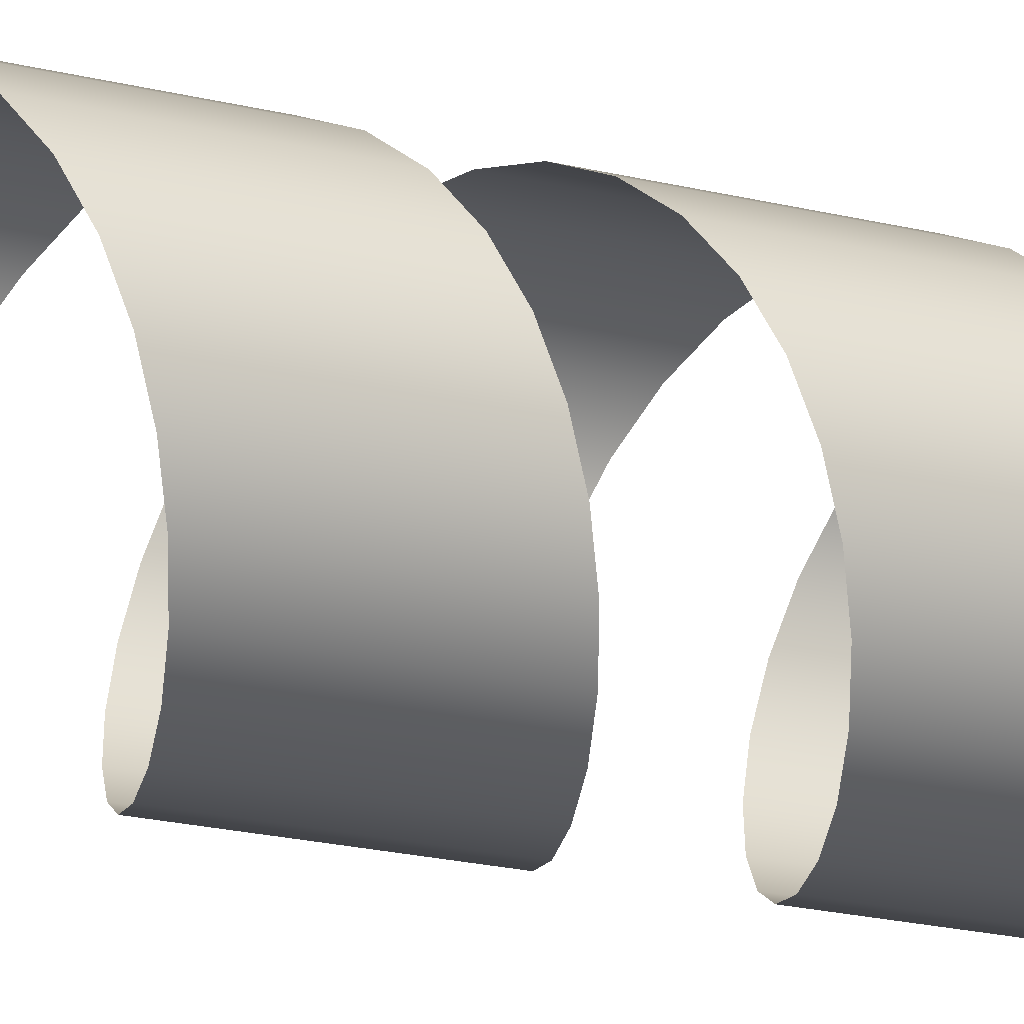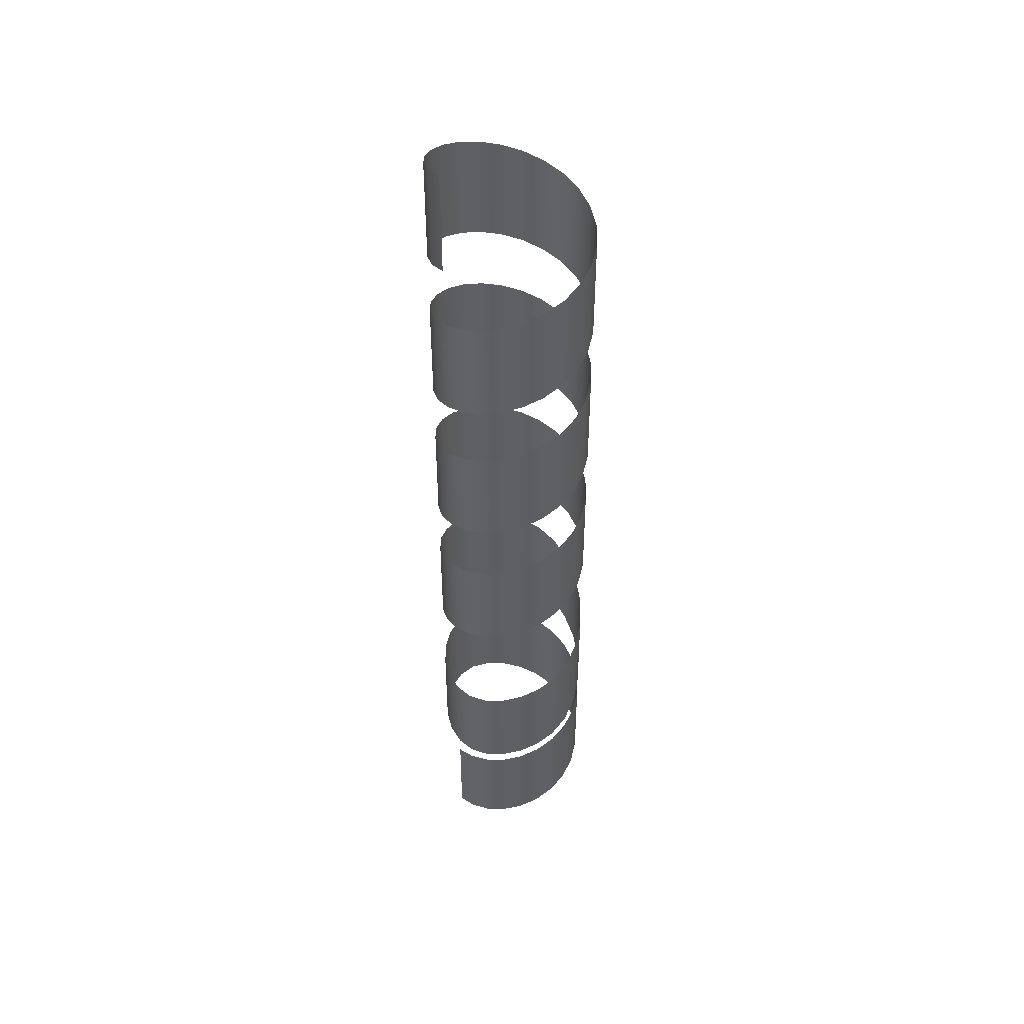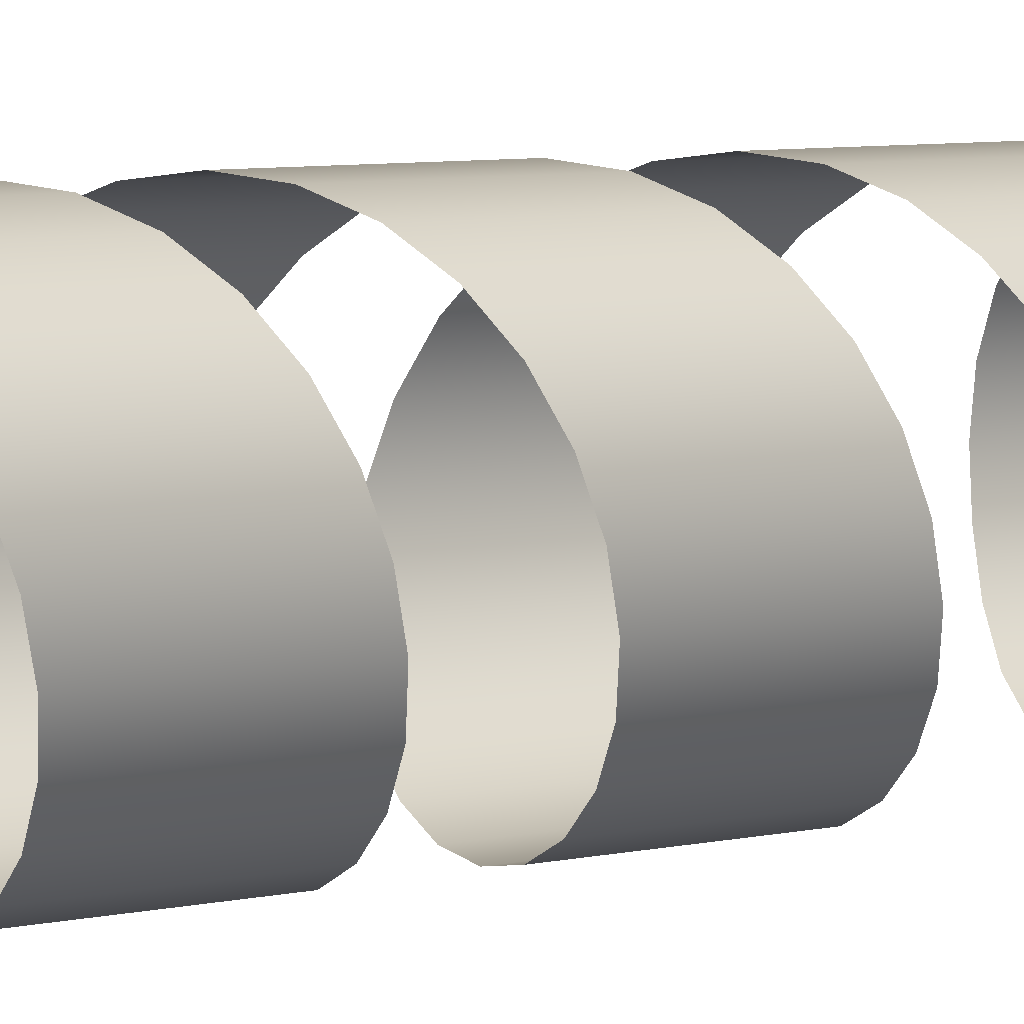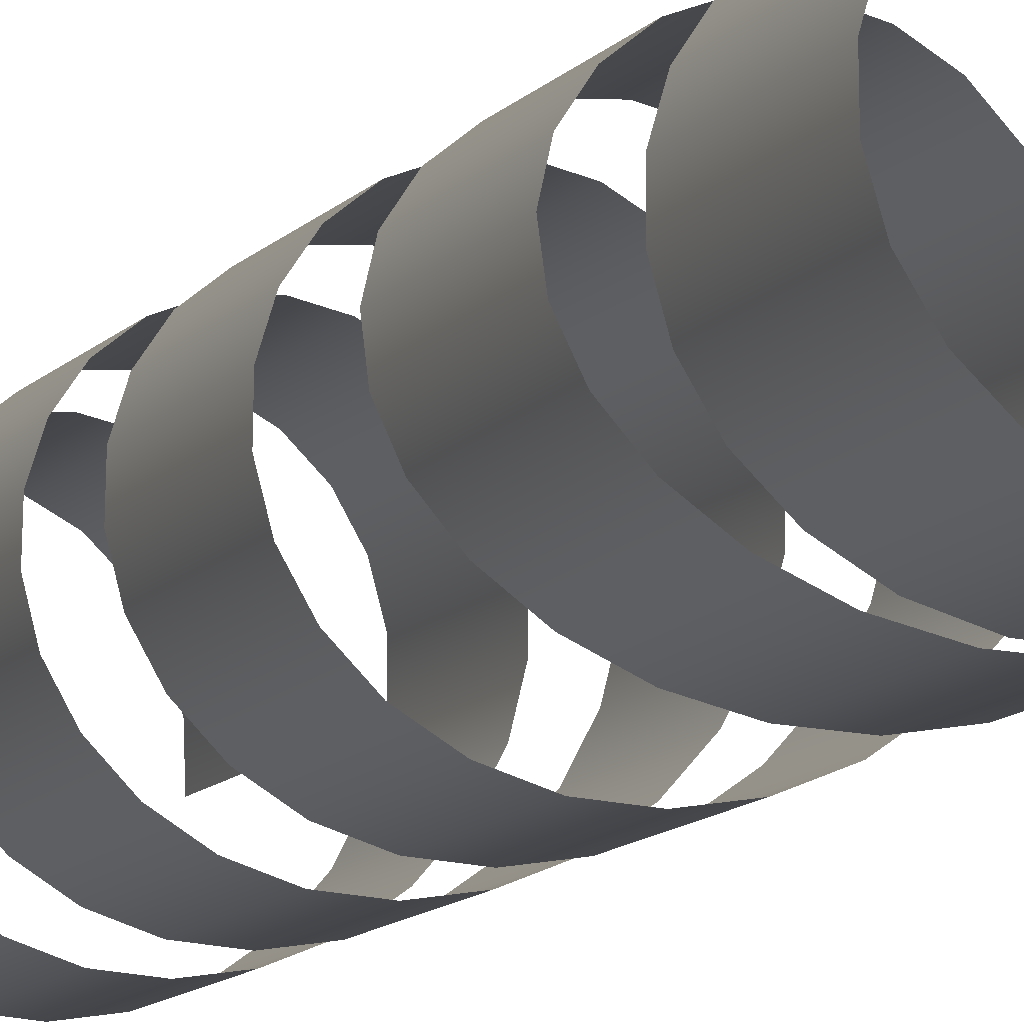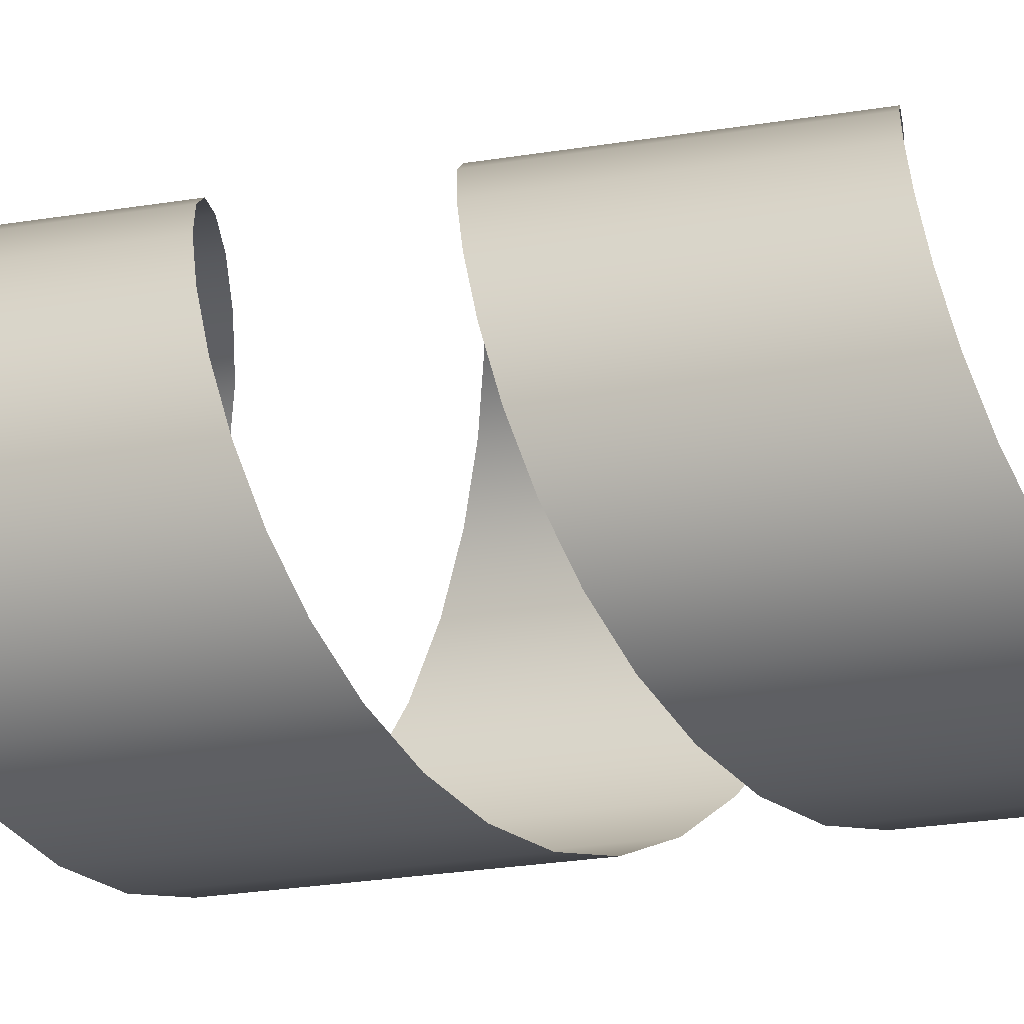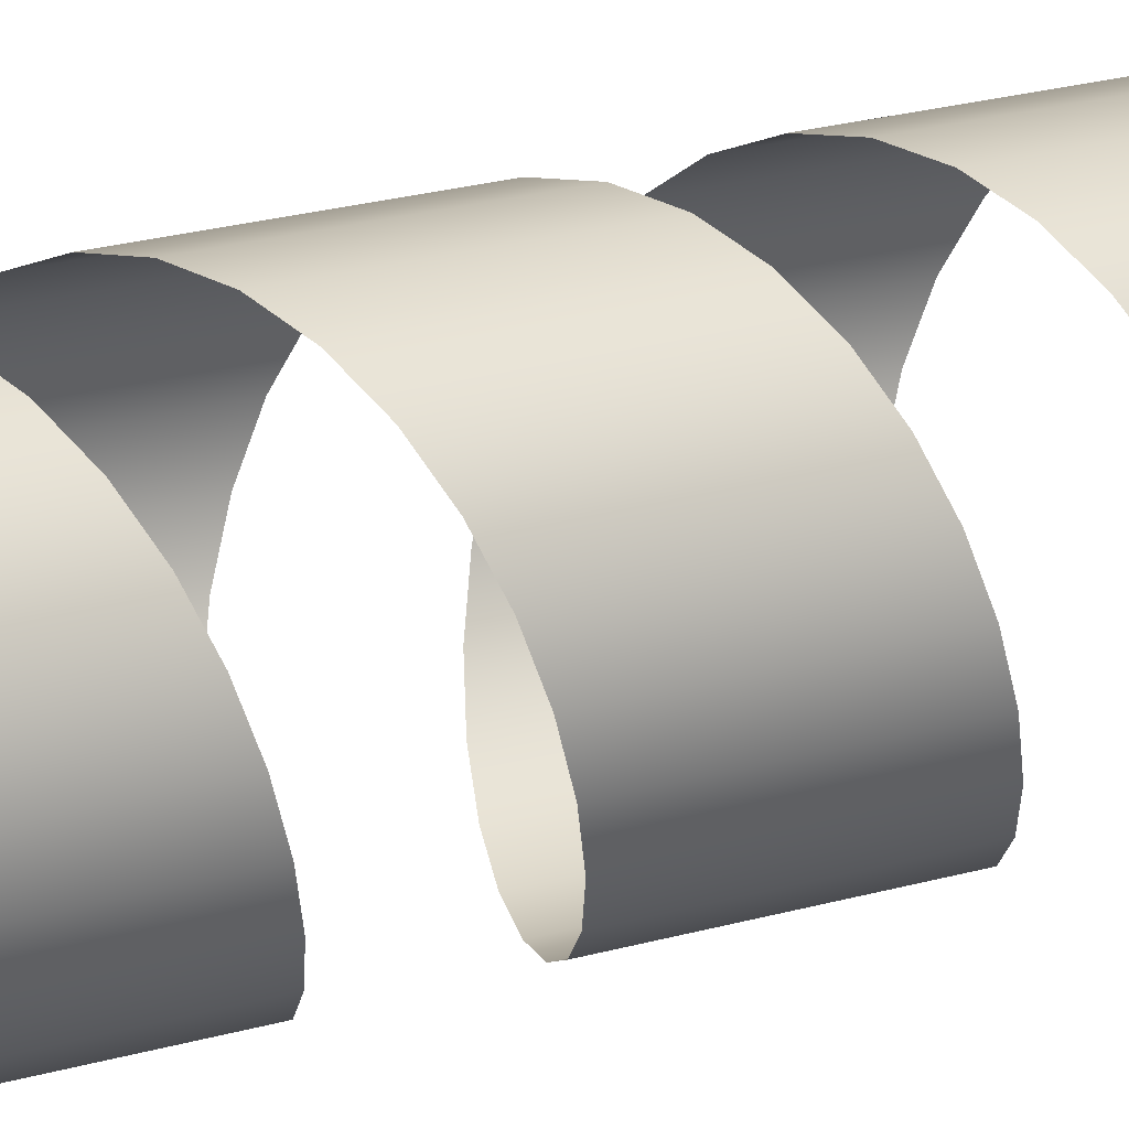
<metadata>
{"format":"obj","ext":"obj","renderer":"f3d","projection":"perspective","resolution":1024,"background":"white","views":[{"elev":-16.0,"azim":59.9,"up":"+Z"},{"elev":46.8,"azim":142.6,"up":"+Y"},{"elev":4.4,"azim":-135.8,"up":"+Z"},{"elev":-9.7,"azim":-20.4,"up":"+Z"},{"elev":-15.4,"azim":113.4,"up":"+Z"},{"elev":17.7,"azim":-122.3,"up":"+Z"}]}
</metadata>
<code>
o Spiral.008
v 0.2524 1.21 -0.9597
v 0.25 1.216 -0.9776
v 0.2431 1.222 -0.9942
v 0.2322 1.228 -1.009
v 0.2179 1.235 -1.019
v 0.2012 1.241 -1.026
v 0.1834 1.247 -1.029
v 0.1655 1.253 -1.026
v 0.1489 1.259 -1.019
v 0.1346 1.265 -1.009
v 0.1237 1.271 -0.9942
v 0.1168 1.278 -0.9776
v 0.1144 1.284 -0.9597
v 0.1168 1.29 -0.9419
v 0.1237 1.296 -0.9253
v 0.1346 1.302 -0.911
v 0.1489 1.308 -0.9
v 0.1655 1.314 -0.8931
v 0.1834 1.32 -0.8908
v 0.2012 1.323 -0.8931
v 0.2179 1.323 -0.9
v 0.2322 1.322 -0.911
v 0.2431 1.32 -0.9253
v 0.25 1.318 -0.9419
v 0.2524 1.318 -0.9597
v 0.25 1.32 -0.9776
v 0.2431 1.324 -0.9942
v 0.2322 1.33 -1.009
v 0.2179 1.336 -1.019
v 0.2012 1.342 -1.026
v 0.1834 1.349 -1.029
v 0.1655 1.356 -1.026
v 0.1489 1.367 -1.019
v 0.1346 1.38 -1.009
v 0.1237 1.394 -0.9942
v 0.1168 1.408 -0.9776
v 0.1144 1.421 -0.9597
v 0.1168 1.433 -0.9419
v 0.1237 1.443 -0.9253
v 0.1346 1.45 -0.911
v 0.1489 1.456 -0.9
v 0.1655 1.462 -0.8931
v 0.1834 1.468 -0.8908
v 0.2012 1.474 -0.8931
v 0.2179 1.48 -0.9
v 0.2322 1.486 -0.911
v 0.2431 1.493 -0.9253
v 0.25 1.499 -0.9419
v 0.2524 1.505 -0.9597
v 0.25 1.511 -0.9776
v 0.2431 1.517 -0.9942
v 0.2322 1.523 -1.009
v 0.2179 1.529 -1.019
v 0.2012 1.536 -1.026
v 0.1834 1.542 -1.029
v 0.1655 1.548 -1.026
v 0.1489 1.554 -1.019
v 0.1346 1.56 -1.009
v 0.1237 1.566 -0.9942
v 0.1168 1.572 -0.9776
v 0.1144 1.579 -0.9597
v 0.1168 1.585 -0.9419
v 0.1237 1.591 -0.9253
v 0.1346 1.597 -0.911
v 0.1489 1.603 -0.9
v 0.1655 1.609 -0.8931
v 0.1834 1.615 -0.8908
v 0.2012 1.622 -0.8931
v 0.2179 1.628 -0.9
v 0.2322 1.634 -0.911
v 0.2431 1.64 -0.9253
v 0.25 1.646 -0.9419
v 0.2524 1.652 -0.9597
v 0.25 1.658 -0.9776
v 0.2431 1.664 -0.9942
v 0.2322 1.671 -1.009
v 0.2179 1.677 -1.019
v 0.2012 1.683 -1.026
v 0.1834 1.689 -1.029
v 0.1655 1.695 -1.026
v 0.1489 1.701 -1.019
v 0.1346 1.707 -1.009
v 0.1237 1.714 -0.9942
v 0.1168 1.72 -0.9776
v 0.1144 1.726 -0.9597
v 0.1168 1.732 -0.9419
v 0.1237 1.738 -0.9253
v 0.1346 1.744 -0.911
v 0.1489 1.75 -0.9
v 0.1655 1.757 -0.8931
v 0.1834 1.763 -0.8908
v 0.2012 1.769 -0.8931
v 0.2179 1.775 -0.9
v 0.2322 1.781 -0.911
v 0.2431 1.787 -0.9253
v 0.25 1.793 -0.9419
v 0.2524 1.8 -0.9597
v 0.25 1.806 -0.9776
v 0.2431 1.812 -0.9942
v 0.2322 1.818 -1.009
v 0.2179 1.824 -1.019
v 0.2012 1.83 -1.026
v 0.1834 1.836 -1.029
v 0.1655 1.843 -1.026
v 0.1489 1.849 -1.019
v 0.1346 1.855 -1.009
v 0.1237 1.861 -0.9942
v 0.1168 1.867 -0.9776
v 0.1144 1.873 -0.9597
v 0.1168 1.879 -0.9419
v 0.1237 1.886 -0.9253
v 0.1346 1.892 -0.911
v 0.1489 1.898 -0.9
v 0.1655 1.904 -0.8931
v 0.1834 1.91 -0.8908
v 0.2012 1.916 -0.8931
v 0.2179 1.922 -0.9
v 0.2322 1.929 -0.911
v 0.2431 1.935 -0.9253
v 0.25 1.941 -0.9419
v 0.2524 1.947 -0.9597
v 0.2524 1.301 -0.9597
v 0.25 1.308 -0.9776
v 0.2431 1.314 -0.9942
v 0.2322 1.32 -1.009
v 0.2179 1.326 -1.019
v 0.2012 1.332 -1.026
v 0.1834 1.338 -1.029
v 0.1655 1.344 -1.026
v 0.1489 1.351 -1.019
v 0.1346 1.357 -1.009
v 0.1237 1.363 -0.9942
v 0.1168 1.369 -0.9776
v 0.1144 1.375 -0.9597
v 0.1168 1.381 -0.9419
v 0.1237 1.387 -0.9253
v 0.1346 1.394 -0.911
v 0.1489 1.4 -0.9
v 0.1655 1.406 -0.8931
v 0.1834 1.411 -0.8908
v 0.2012 1.414 -0.8931
v 0.2179 1.414 -0.9
v 0.2322 1.413 -0.911
v 0.2431 1.411 -0.9253
v 0.25 1.41 -0.9419
v 0.2524 1.409 -0.9597
v 0.25 1.411 -0.9776
v 0.2431 1.415 -0.9942
v 0.2322 1.422 -1.009
v 0.2179 1.428 -1.019
v 0.2012 1.434 -1.026
v 0.1834 1.44 -1.029
v 0.1655 1.448 -1.026
v 0.1489 1.459 -1.019
v 0.1346 1.471 -1.009
v 0.1237 1.485 -0.9942
v 0.1168 1.499 -0.9776
v 0.1144 1.513 -0.9597
v 0.1168 1.525 -0.9419
v 0.1237 1.534 -0.9253
v 0.1346 1.541 -0.911
v 0.1489 1.547 -0.9
v 0.1655 1.553 -0.8931
v 0.1834 1.559 -0.8908
v 0.2012 1.566 -0.8931
v 0.2179 1.572 -0.9
v 0.2322 1.578 -0.911
v 0.2431 1.584 -0.9253
v 0.25 1.59 -0.9419
v 0.2524 1.596 -0.9597
v 0.25 1.602 -0.9776
v 0.2431 1.609 -0.9942
v 0.2322 1.615 -1.009
v 0.2179 1.621 -1.019
v 0.2012 1.627 -1.026
v 0.1834 1.633 -1.029
v 0.1655 1.639 -1.026
v 0.1489 1.645 -1.019
v 0.1346 1.652 -1.009
v 0.1237 1.658 -0.9942
v 0.1168 1.664 -0.9776
v 0.1144 1.67 -0.9597
v 0.1168 1.676 -0.9419
v 0.1237 1.682 -0.9253
v 0.1346 1.688 -0.911
v 0.1489 1.695 -0.9
v 0.1655 1.701 -0.8931
v 0.1834 1.707 -0.8908
v 0.2012 1.713 -0.8931
v 0.2179 1.719 -0.9
v 0.2322 1.725 -0.911
v 0.2431 1.731 -0.9253
v 0.25 1.738 -0.9419
v 0.2524 1.744 -0.9597
v 0.25 1.75 -0.9776
v 0.2431 1.756 -0.9942
v 0.2322 1.762 -1.009
v 0.2179 1.768 -1.019
v 0.2012 1.774 -1.026
v 0.1834 1.781 -1.029
v 0.1655 1.787 -1.026
v 0.1489 1.793 -1.019
v 0.1346 1.799 -1.009
v 0.1237 1.805 -0.9942
v 0.1168 1.811 -0.9776
v 0.1144 1.817 -0.9597
v 0.1168 1.823 -0.9419
v 0.1237 1.83 -0.9253
v 0.1346 1.836 -0.911
v 0.1489 1.842 -0.9
v 0.1655 1.848 -0.8931
v 0.1834 1.854 -0.8908
v 0.2012 1.86 -0.8931
v 0.2179 1.866 -0.9
v 0.2322 1.873 -0.911
v 0.2431 1.879 -0.9253
v 0.25 1.885 -0.9419
v 0.2524 1.891 -0.9597
v 0.25 1.897 -0.9776
v 0.2431 1.903 -0.9942
v 0.2322 1.909 -1.009
v 0.2179 1.916 -1.019
v 0.2012 1.922 -1.026
v 0.1834 1.928 -1.029
v 0.1655 1.934 -1.026
v 0.1489 1.94 -1.019
v 0.1346 1.946 -1.009
v 0.1237 1.952 -0.9942
v 0.1168 1.959 -0.9776
v 0.1144 1.965 -0.9597
v 0.1168 1.971 -0.9419
v 0.1237 1.977 -0.9253
v 0.1346 1.983 -0.911
v 0.1489 1.989 -0.9
v 0.1655 1.995 -0.8931
v 0.1834 2.002 -0.8908
v 0.2012 2.008 -0.8931
v 0.2179 2.014 -0.9
v 0.2322 2.02 -0.911
v 0.2431 2.026 -0.9253
v 0.25 2.032 -0.9419
v 0.2524 2.038 -0.9597
f 94 93 214 215
f 43 42 163 164
f 95 94 215 216
f 44 43 164 165
f 96 95 216 217
f 45 44 165 166
f 97 96 217 218
f 46 45 166 167
f 98 97 218 219
f 47 46 167 168
f 99 98 219 220
f 48 47 168 169
f 100 99 220 221
f 49 48 169 170
f 101 100 221 222
f 50 49 170 171
f 102 101 222 223
f 51 50 171 172
f 103 102 223 224
f 52 51 172 173
f 104 103 224 225
f 53 52 173 174
f 2 1 122 123
f 105 104 225 226
f 54 53 174 175
f 3 2 123 124
f 106 105 226 227
f 55 54 175 176
f 4 3 124 125
f 107 106 227 228
f 56 55 176 177
f 5 4 125 126
f 108 107 228 229
f 57 56 177 178
f 6 5 126 127
f 109 108 229 230
f 58 57 178 179
f 7 6 127 128
f 110 109 230 231
f 59 58 179 180
f 8 7 128 129
f 111 110 231 232
f 60 59 180 181
f 9 8 129 130
f 112 111 232 233
f 61 60 181 182
f 10 9 130 131
f 113 112 233 234
f 62 61 182 183
f 11 10 131 132
f 114 113 234 235
f 63 62 183 184
f 12 11 132 133
f 115 114 235 236
f 64 63 184 185
f 13 12 133 134
f 116 115 236 237
f 65 64 185 186
f 14 13 134 135
f 117 116 237 238
f 66 65 186 187
f 15 14 135 136
f 118 117 238 239
f 67 66 187 188
f 16 15 136 137
f 119 118 239 240
f 68 67 188 189
f 17 16 137 138
f 120 119 240 241
f 69 68 189 190
f 18 17 138 139
f 121 120 241 242
f 70 69 190 191
f 19 18 139 140
f 71 70 191 192
f 20 19 140 141
f 72 71 192 193
f 21 20 141 142
f 73 72 193 194
f 22 21 142 143
f 74 73 194 195
f 23 22 143 144
f 75 74 195 196
f 24 23 144 145
f 76 75 196 197
f 25 24 145 146
f 77 76 197 198
f 26 25 146 147
f 78 77 198 199
f 27 26 147 148
f 79 78 199 200
f 28 27 148 149
f 80 79 200 201
f 29 28 149 150
f 81 80 201 202
f 30 29 150 151
f 82 81 202 203
f 31 30 151 152
f 83 82 203 204
f 32 31 152 153
f 84 83 204 205
f 33 32 153 154
f 85 84 205 206
f 34 33 154 155
f 86 85 206 207
f 35 34 155 156
f 87 86 207 208
f 36 35 156 157
f 88 87 208 209
f 37 36 157 158
f 89 88 209 210
f 38 37 158 159
f 90 89 210 211
f 39 38 159 160
f 91 90 211 212
f 40 39 160 161
f 92 91 212 213
f 41 40 161 162
f 93 92 213 214
f 42 41 162 163

</code>
